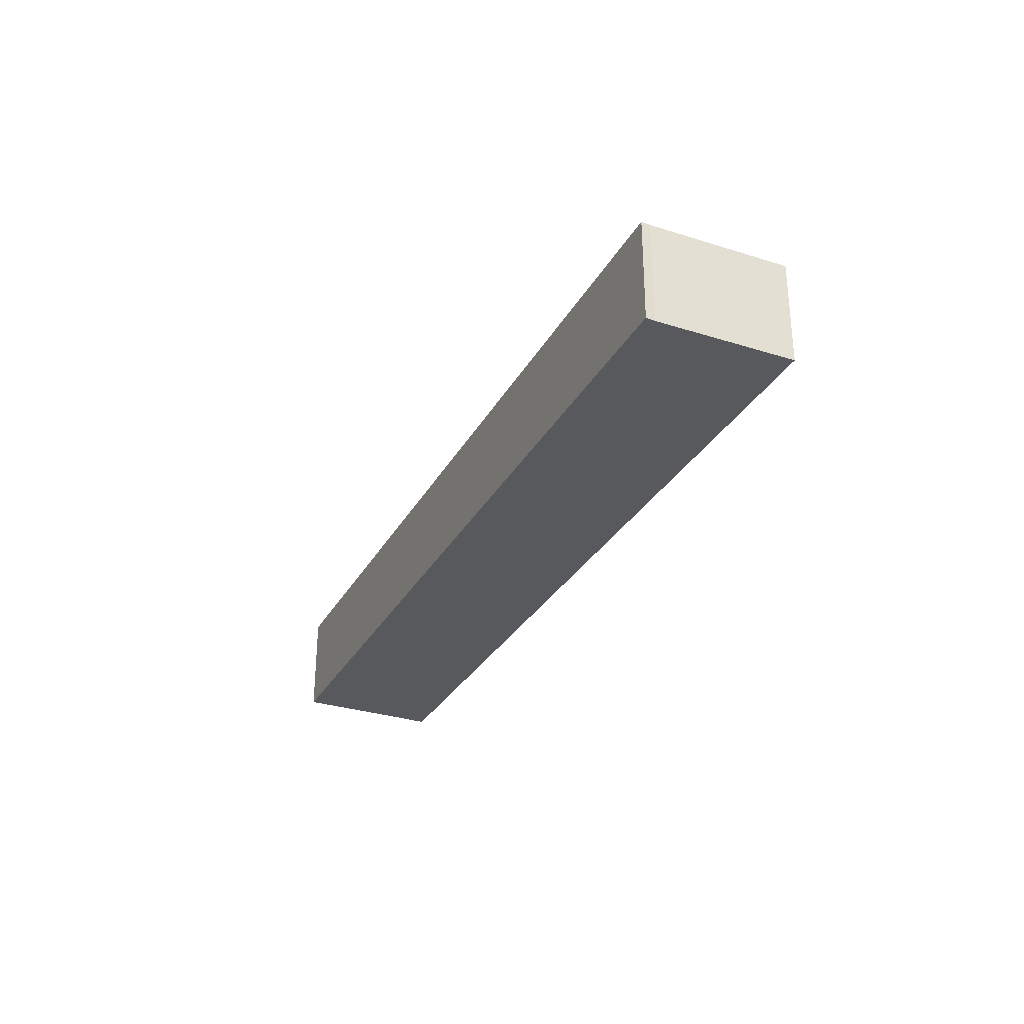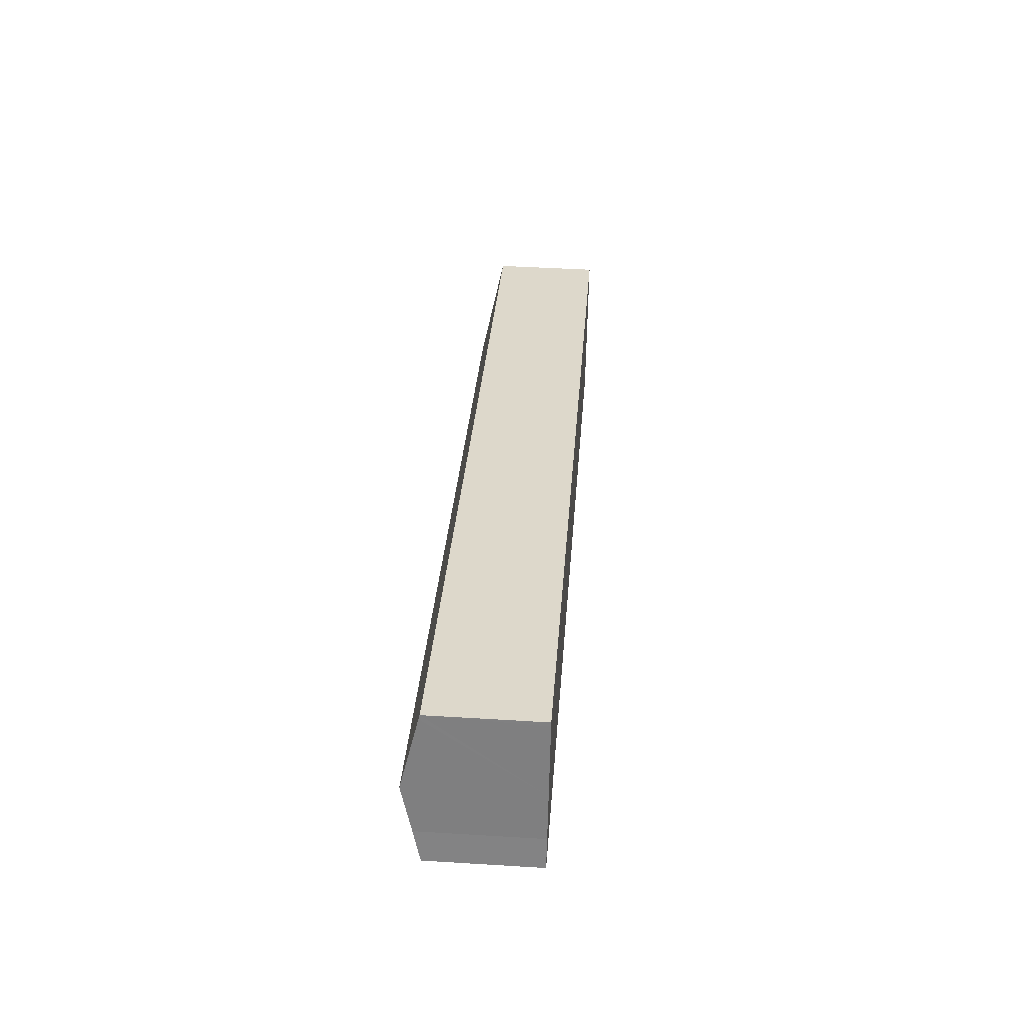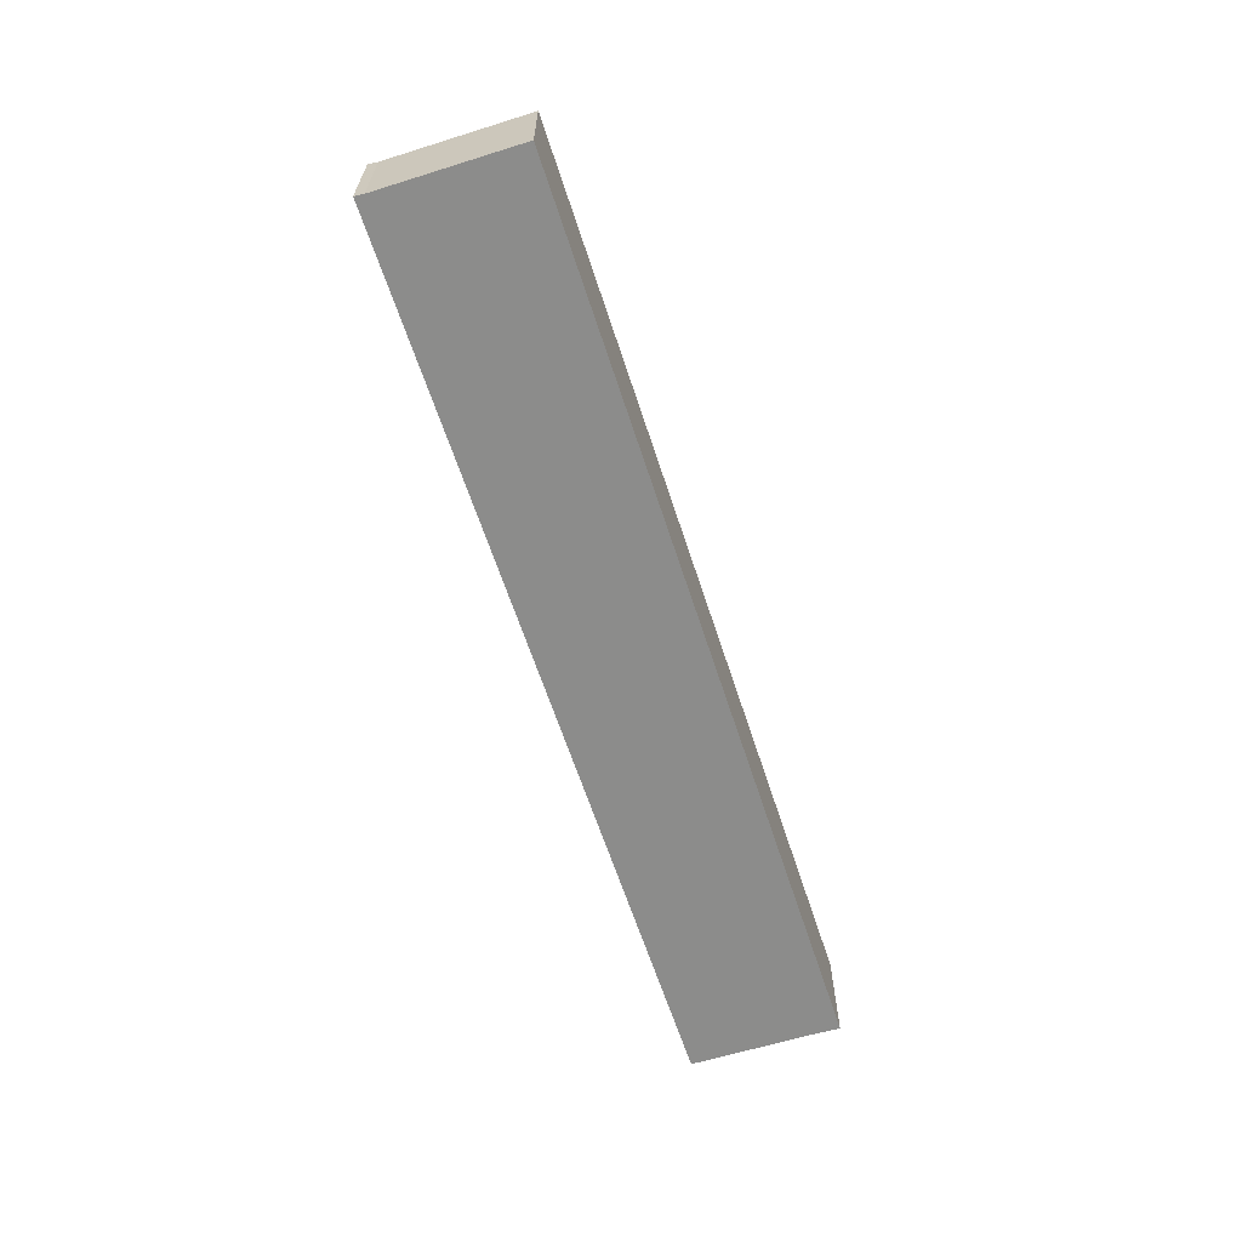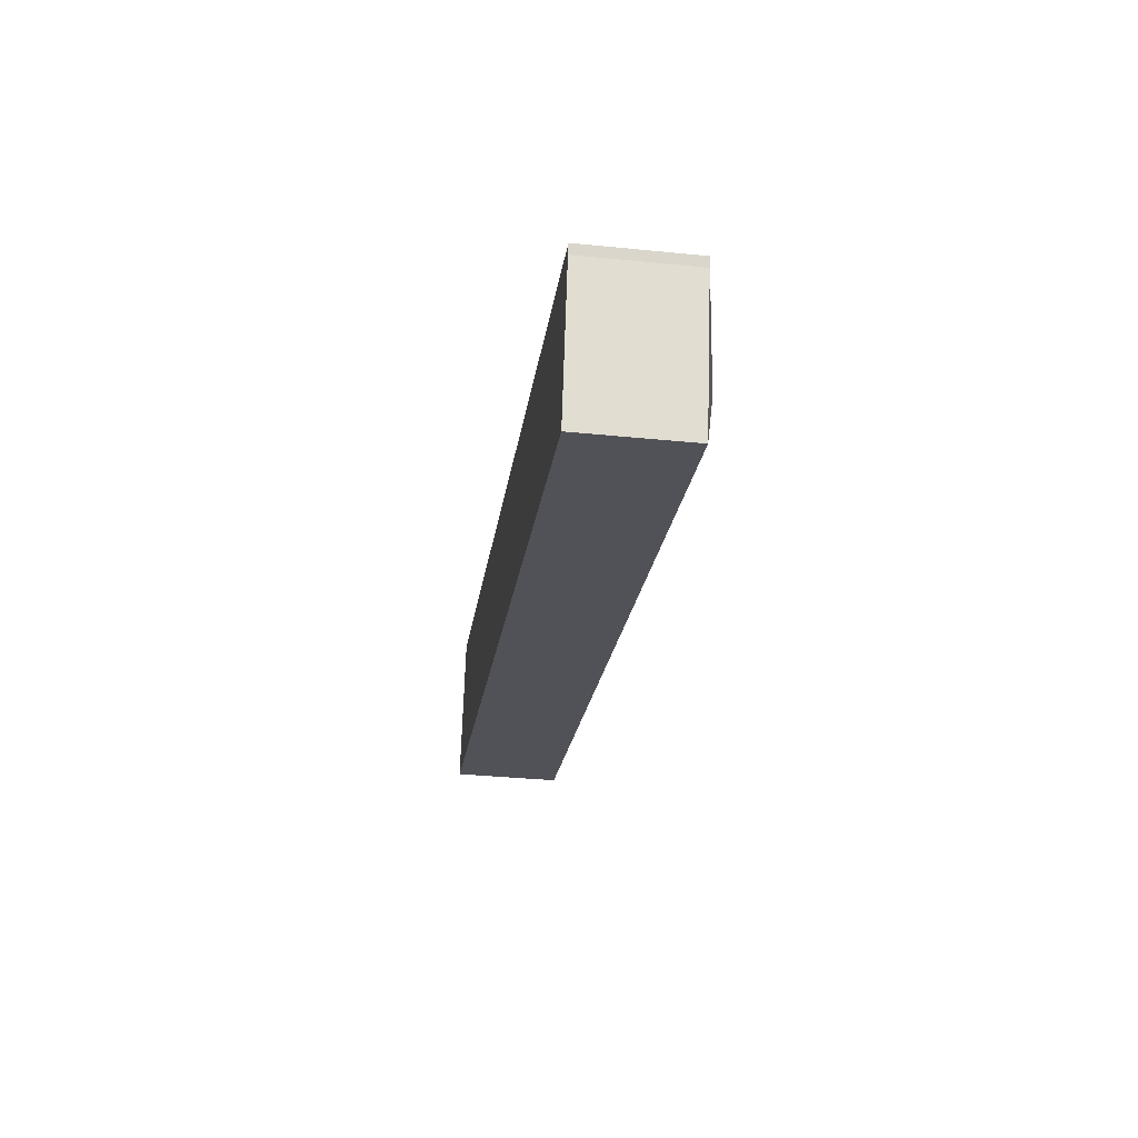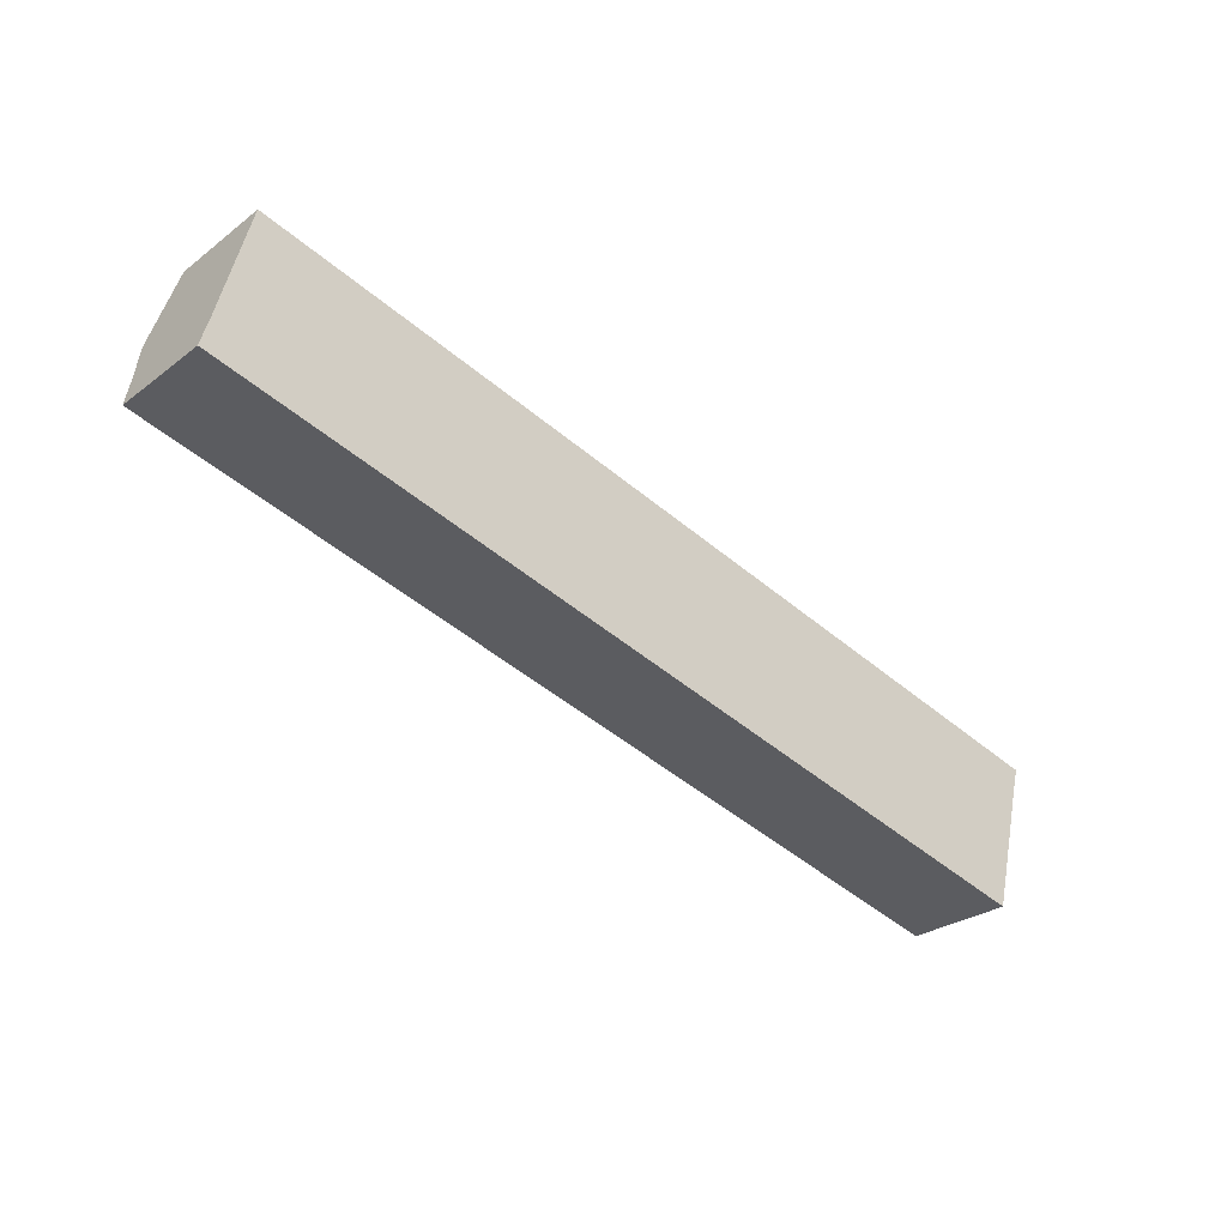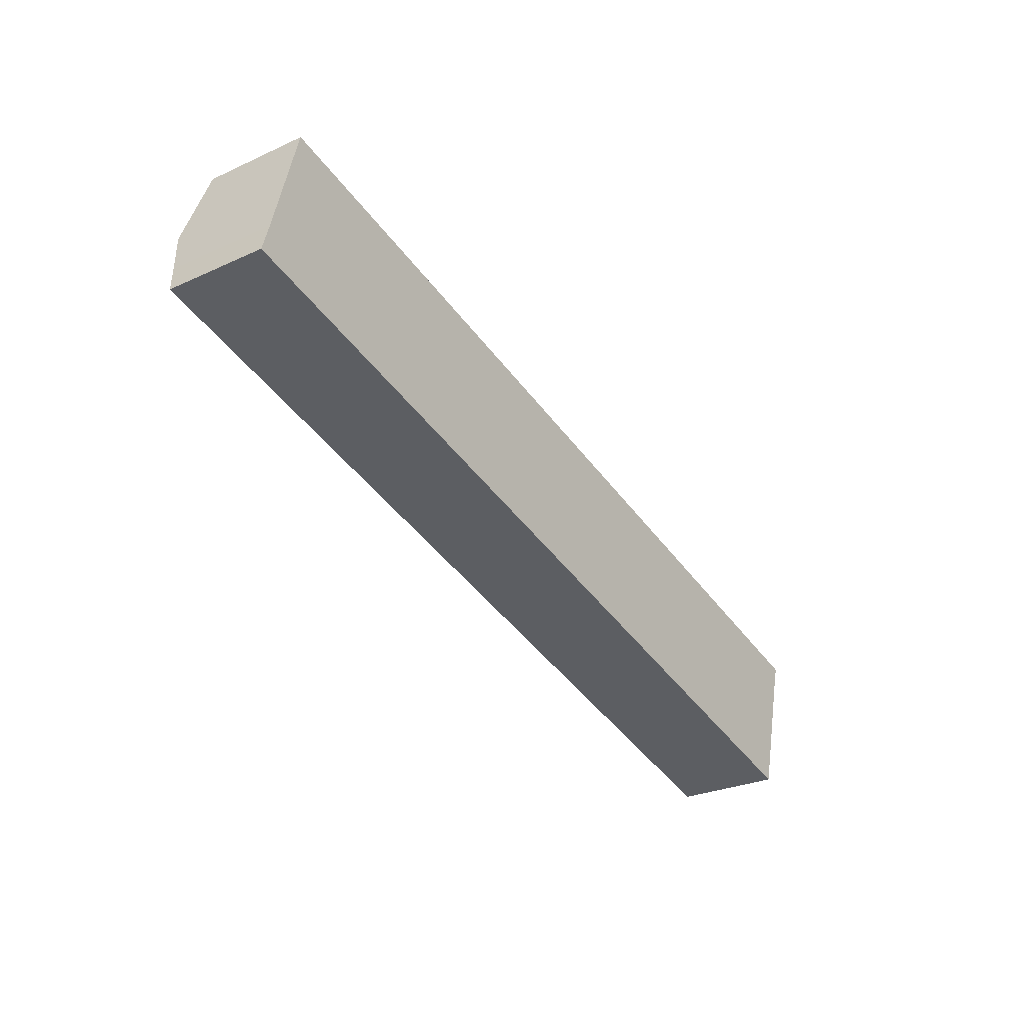
<metadata>
{"format":"obj","ext":"obj","renderer":"f3d","projection":"perspective","resolution":1024,"background":"white","views":[{"elev":-29.8,"azim":79.5,"up":"+Y"},{"elev":44.5,"azim":-85.9,"up":"+Z"},{"elev":-64.1,"azim":121.8,"up":"+Y"},{"elev":-35.1,"azim":82.4,"up":"+Z"},{"elev":-28.0,"azim":-41.5,"up":"+Z"},{"elev":-27.6,"azim":-55.2,"up":"+Z"}]}
</metadata>
<code>
v  41.49 6.198 -6.217
v  1.97 5.331 7.274
v  46.17 5.306 -3.395
v  1.008 6.198 3.658
v  1.917 5.378 7.079
v  46.01 5.319 -3.841
v  44.63 5.319 -9.287
v  44.24 5.319 -10.79
v  0.428 5.674 1.473
v  0 5.319 3.257e-16
v  0.428 -9.02e-17 1.473
v  0 0 0
v  1.008 -2.24e-16 3.658
v  1.917 -4.335e-16 7.079
v  1.97 -4.454e-16 7.274
v  46.17 2.079e-16 -3.395
v  46.01 2.352e-16 -3.841
v  44.63 5.687e-16 -9.287
v  44.24 6.608e-16 -10.79
g defaultobject
f 1 2 3
f 2 1 4
f 2 4 5
f 3 6 1
f 7 1 6
f 8 1 7
f 9 8 10
f 8 9 1
f 1 9 4
f 10 11 9
f 11 10 12
f 11 4 9
f 4 11 5
f 5 11 13
f 5 13 2
f 2 13 14
f 2 14 15
f 15 3 2
f 3 15 16
f 3 17 6
f 17 3 16
f 17 7 6
f 7 17 18
f 7 18 8
f 8 18 19
f 19 10 8
f 10 19 12
f 19 17 12
f 17 19 18
f 14 16 15
f 16 14 13
f 16 13 11
f 16 11 12
f 16 12 17

</code>
